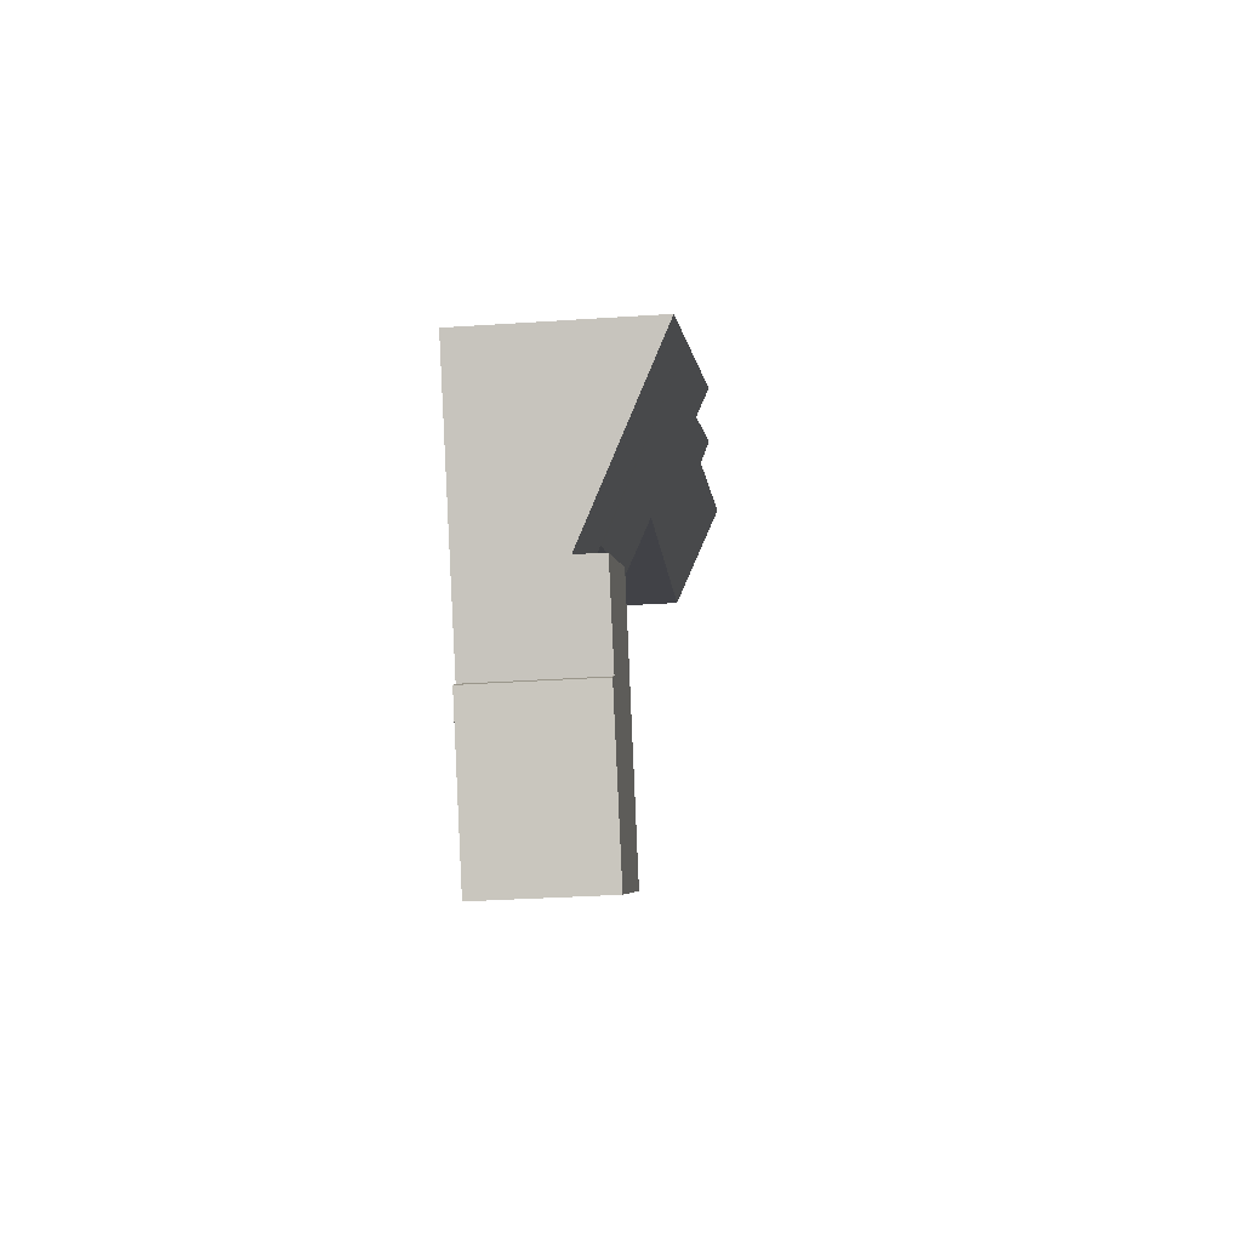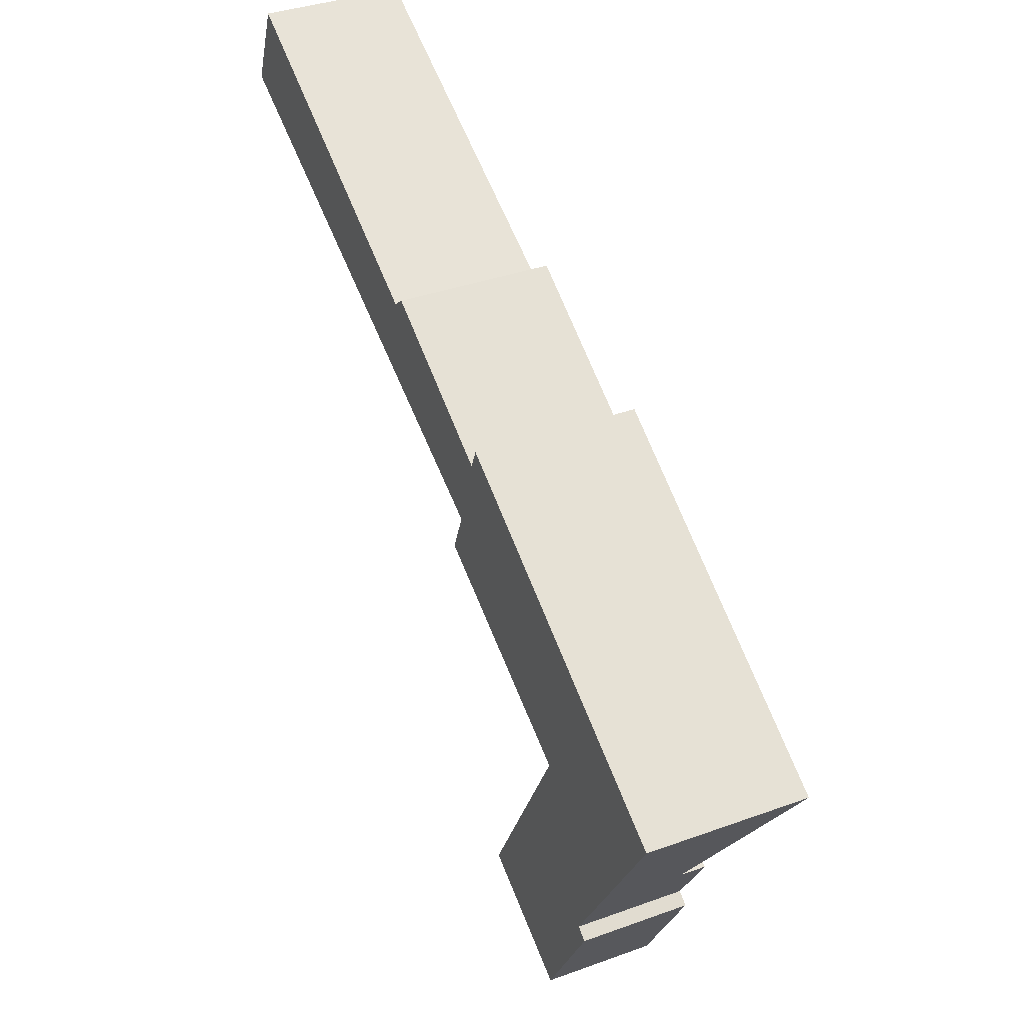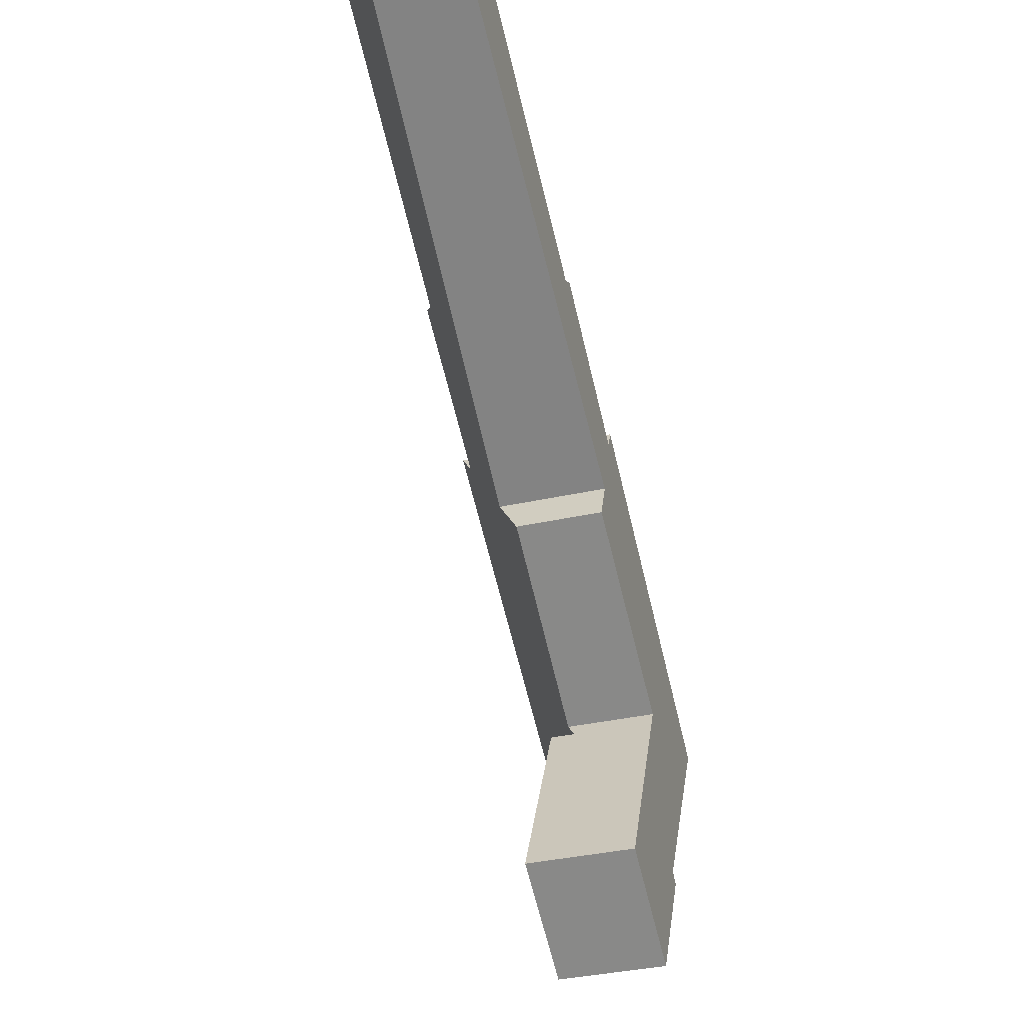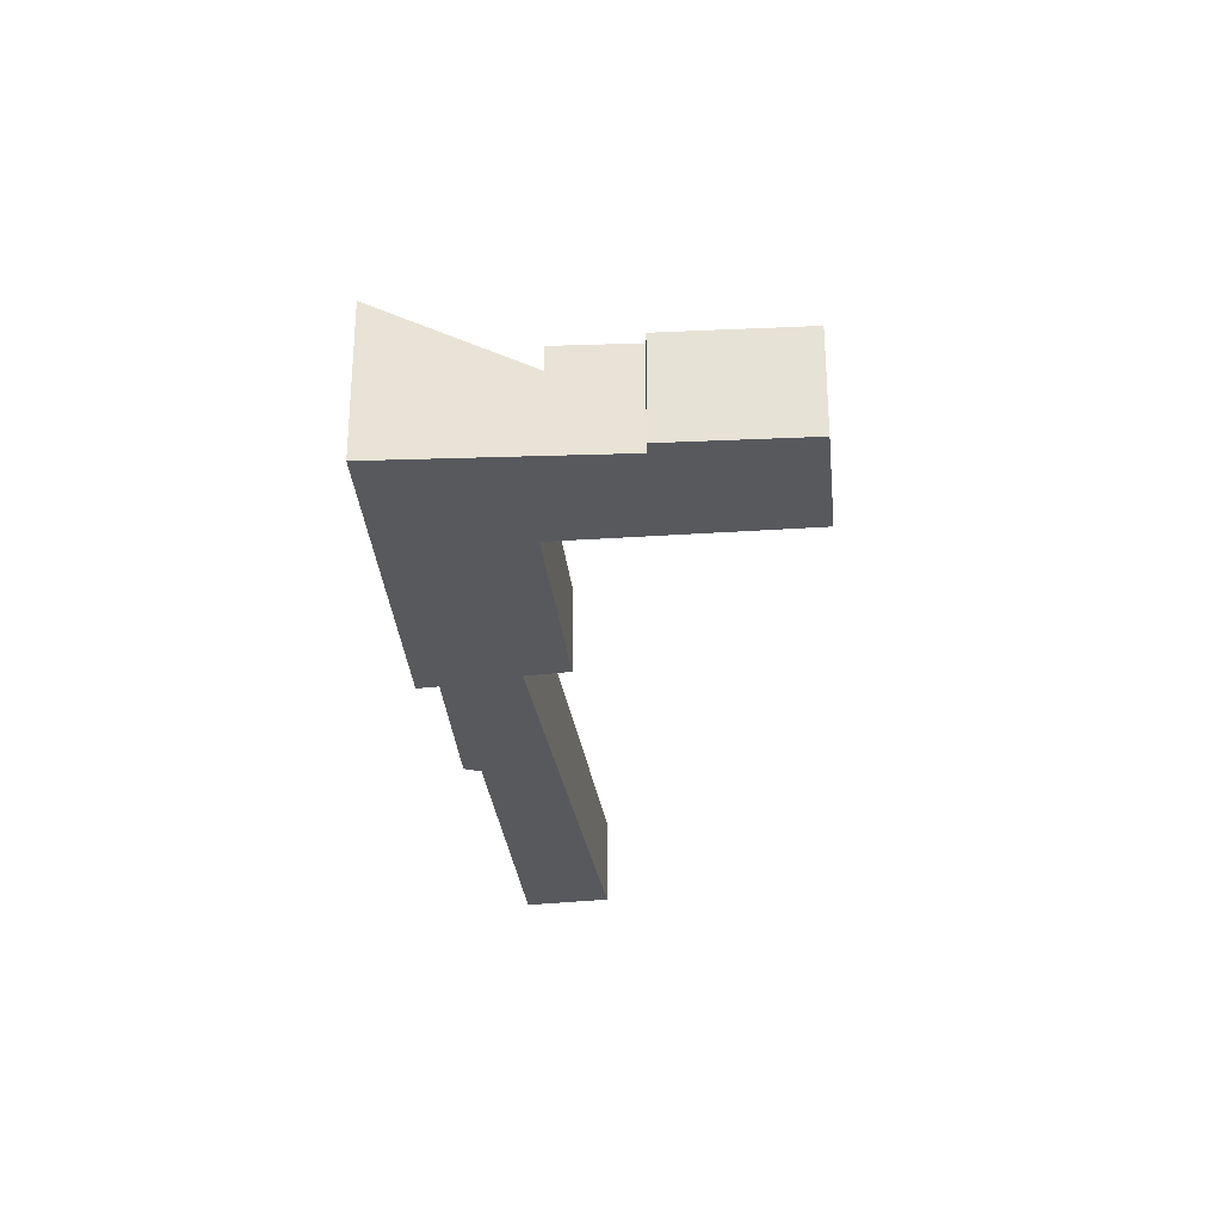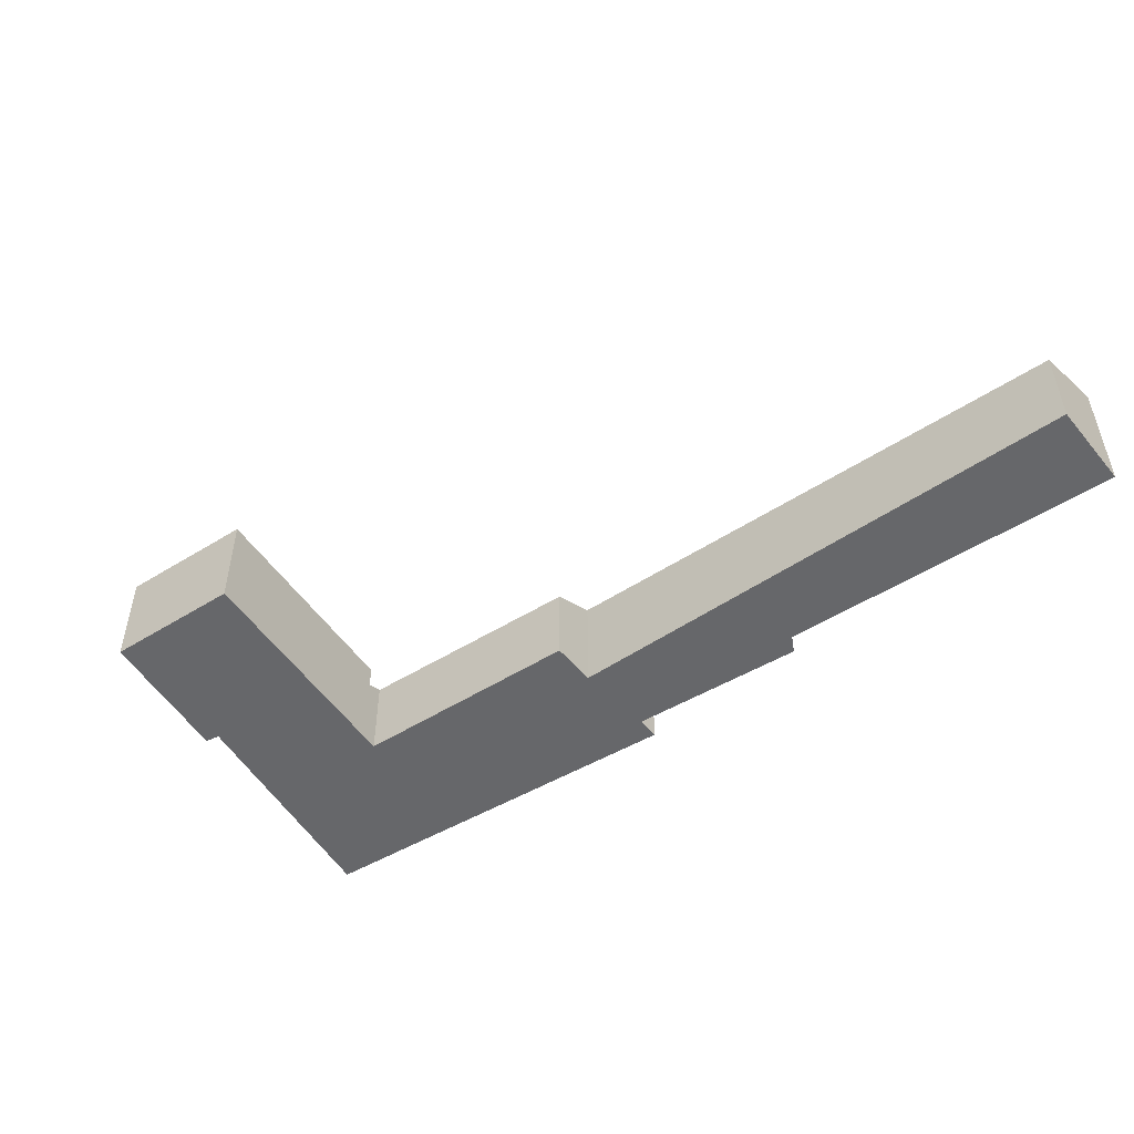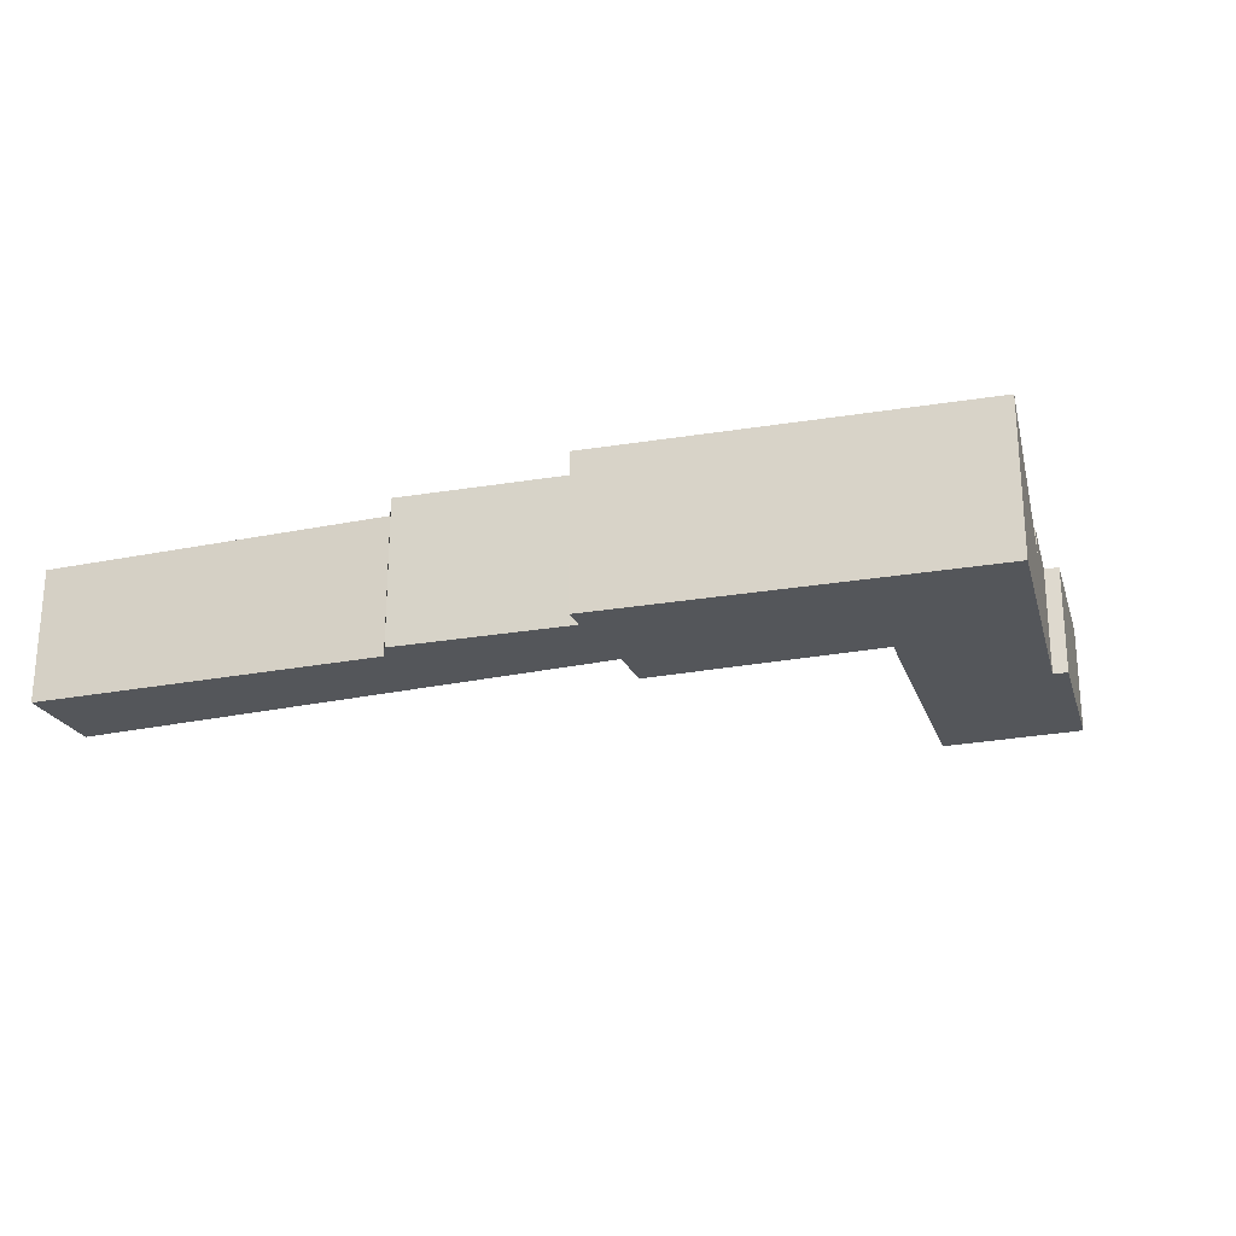
<metadata>
{"format":"obj","ext":"obj","renderer":"f3d","projection":"perspective","resolution":1024,"background":"white","views":[{"elev":-31.5,"azim":95.5,"up":"+Z"},{"elev":37.1,"azim":65.0,"up":"+Z"},{"elev":-38.1,"azim":-74.4,"up":"+Z"},{"elev":-29.3,"azim":122.8,"up":"+Y"},{"elev":-52.2,"azim":-119.2,"up":"+Y"},{"elev":-25.1,"azim":44.3,"up":"+Y"}]}
</metadata>
<code>
v  18.01 3.313 -18.61
v  23.94 3.313 -16.64
v  21.78 3.313 -20.53
v  23.57 3.313 -16.39
v  21.25 3.313 -12.25
v  24.85 3.313 -14.17
v  24.85 8.679e-16 -14.17
v  23.57 1.004e-15 -16.39
v  23.94 1.019e-15 -16.64
v  21.78 1.257e-15 -20.53
v  21.25 7.503e-16 -12.25
v  18.01 1.14e-15 -18.61
v  1.094 4.297 2.621
v  15.52 3.426 -7.129
v  0 2.924 1.79e-16
v  10.94 4.408 -2.388
v  11.4 4.67 -2.02
v  16.3 4.641 -4.71
v  21.28 2.796 -11.68
v  14.97 2.72 -8.482
v  16.58 4.988 -4.048
v  23.46 4.935 -7.848
v  21.49 2.799 -11.79
v  24.85 2.545 -14.17
v  21.25 2.545 -12.25
v  27.29 4.906 -9.963
v  27.29 6.101e-16 -9.963
v  21.49 7.217e-16 -11.79
v  14.97 5.194e-16 -8.482
v  21.28 7.15e-16 -11.68
v  15.52 4.365e-16 -7.129
v  0 0 0
v  1.094 -1.605e-16 2.621
v  11.4 1.237e-16 -2.02
v  10.94 1.462e-16 -2.388
v  16.58 2.479e-16 -4.048
v  16.3 2.884e-16 -4.71
v  23.46 4.806e-16 -7.848
g defaultobject
f 1 2 3
f 2 1 4
f 4 1 5
f 4 5 6
f 7 4 6
f 4 7 8
f 9 3 2
f 3 9 10
f 8 2 4
f 2 8 9
f 11 6 5
f 6 11 7
f 10 1 3
f 1 10 12
f 12 5 1
f 5 12 11
f 9 12 10
f 12 9 8
f 12 8 7
f 12 7 11
f 13 14 15
f 14 13 16
f 14 16 17
f 14 17 18
f 14 19 20
f 19 14 18
f 19 18 21
f 19 21 22
f 19 22 23
f 23 24 25
f 24 23 22
f 24 22 26
f 27 24 26
f 24 27 7
f 7 25 24
f 25 7 11
f 28 19 23
f 19 28 20
f 20 28 29
f 29 28 30
f 31 15 14
f 15 31 32
f 25 28 23
f 28 25 11
f 15 33 13
f 33 15 32
f 16 34 17
f 34 16 35
f 18 36 21
f 36 18 37
f 20 31 14
f 31 20 29
f 13 35 16
f 35 13 33
f 34 18 17
f 18 34 37
f 36 22 21
f 22 36 38
f 22 38 26
f 26 38 27
f 32 35 33
f 35 32 31
f 35 31 34
f 34 31 37
f 37 38 36
f 38 37 31
f 38 31 29
f 38 29 30
f 38 30 27
f 27 30 28
f 27 28 11
f 27 11 7

</code>
